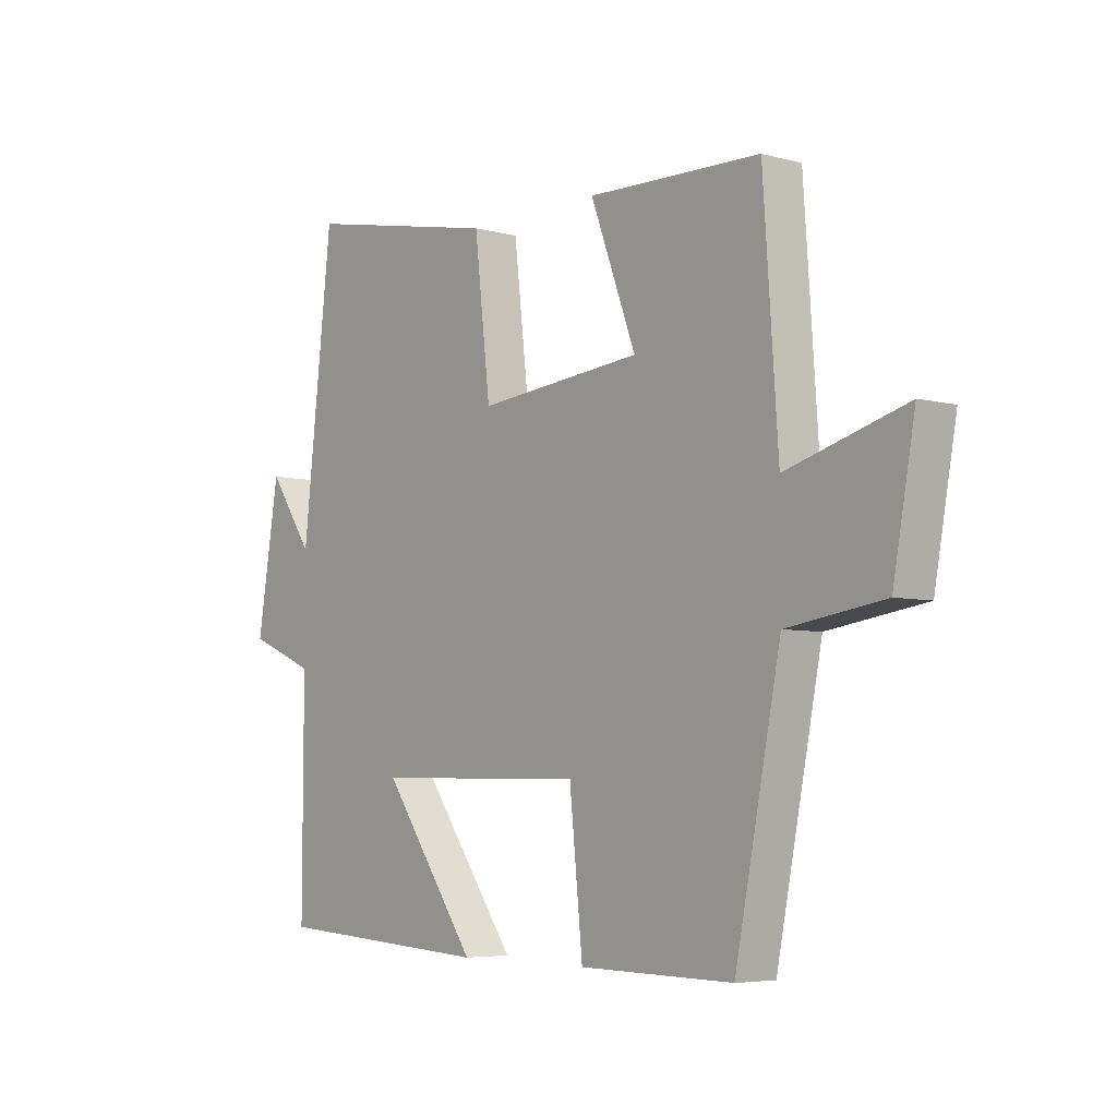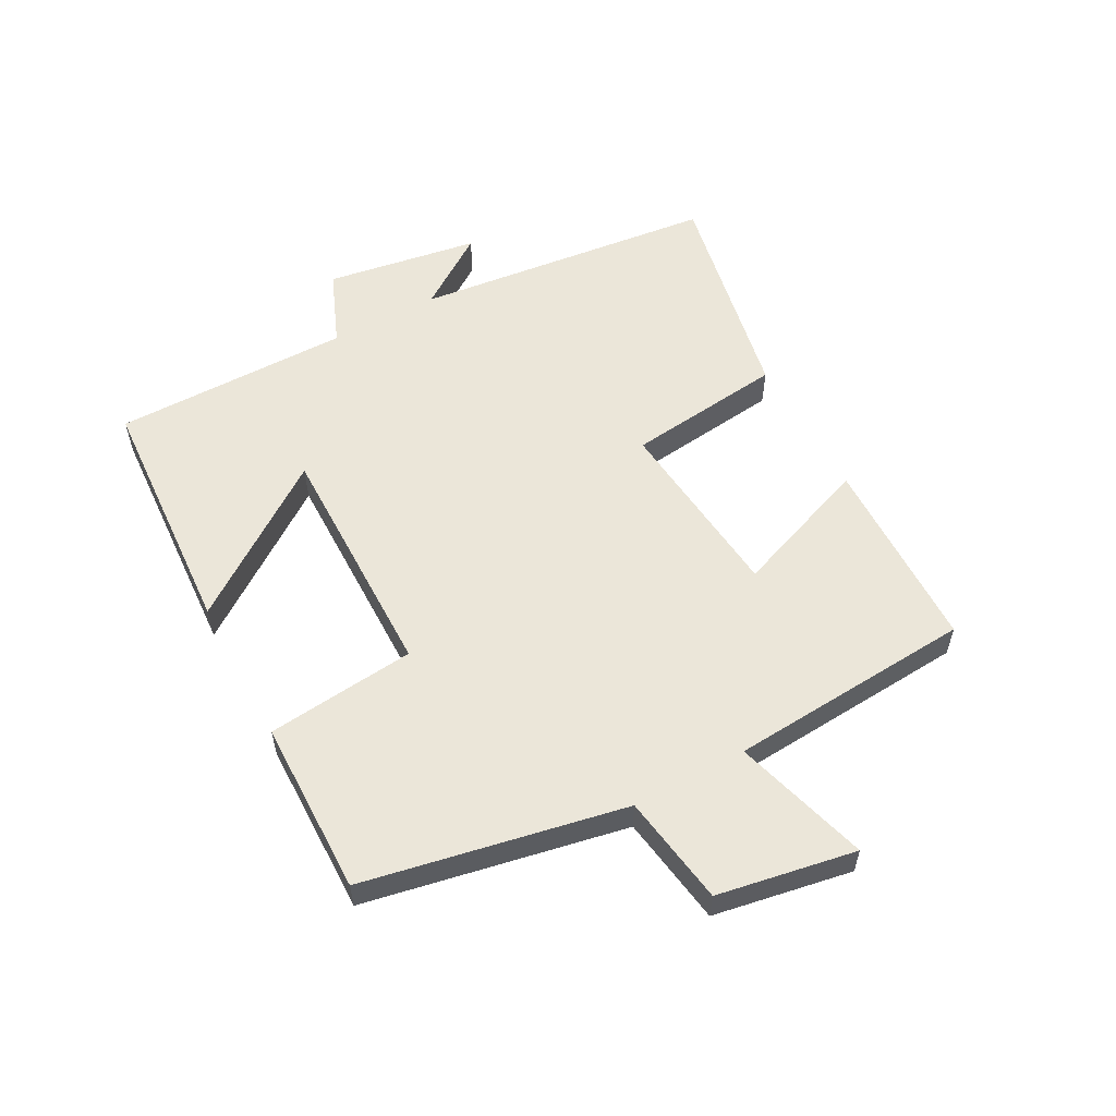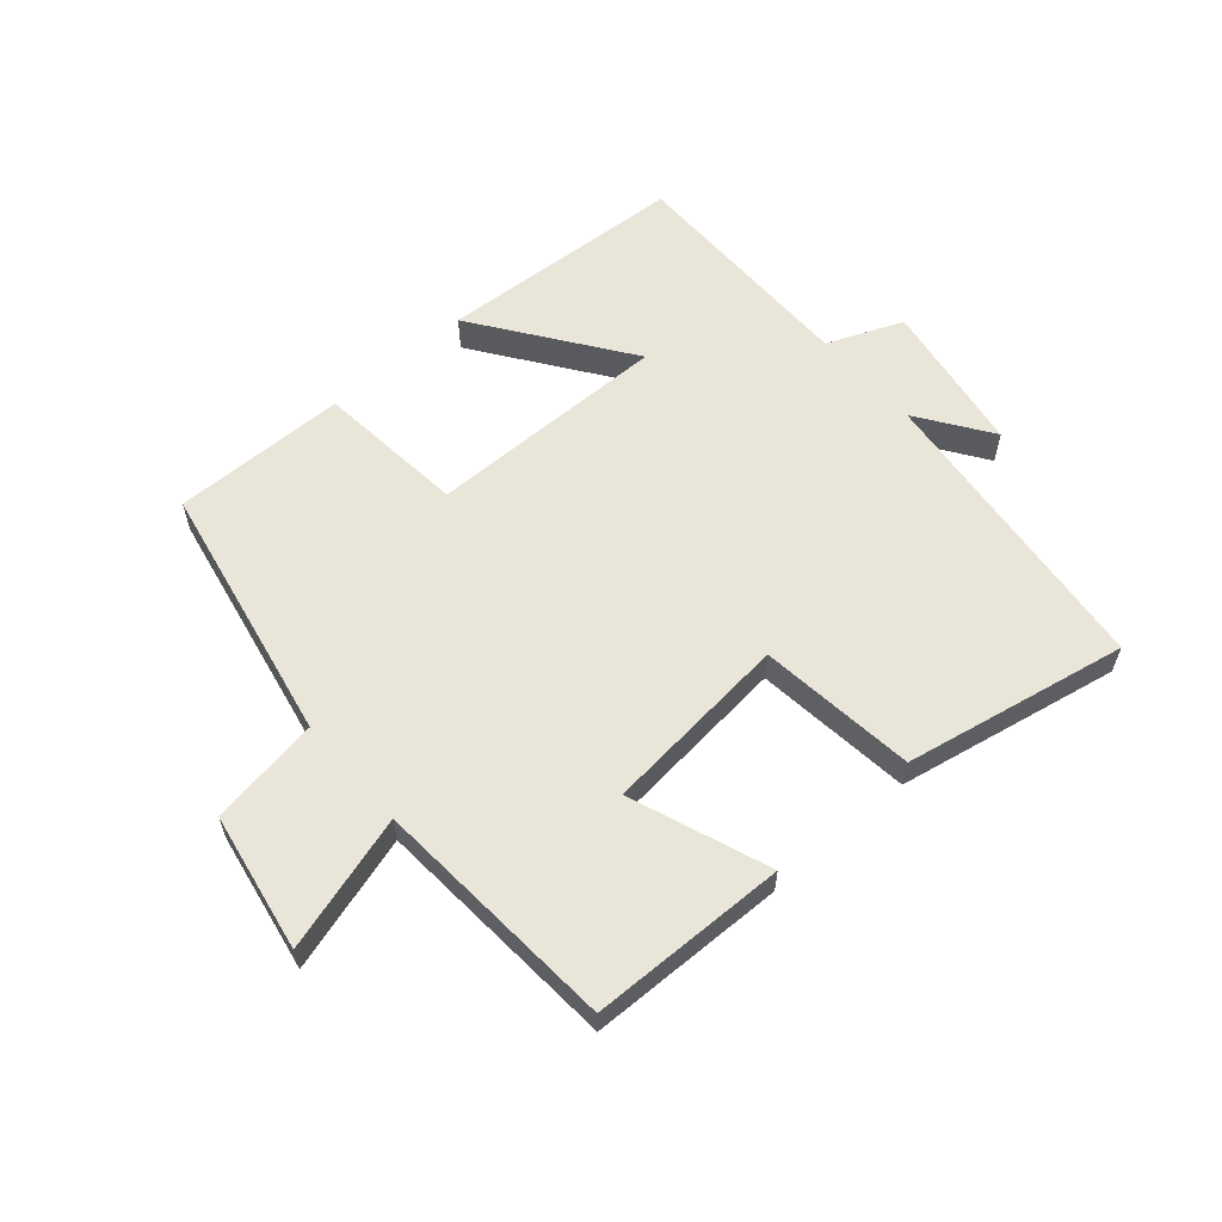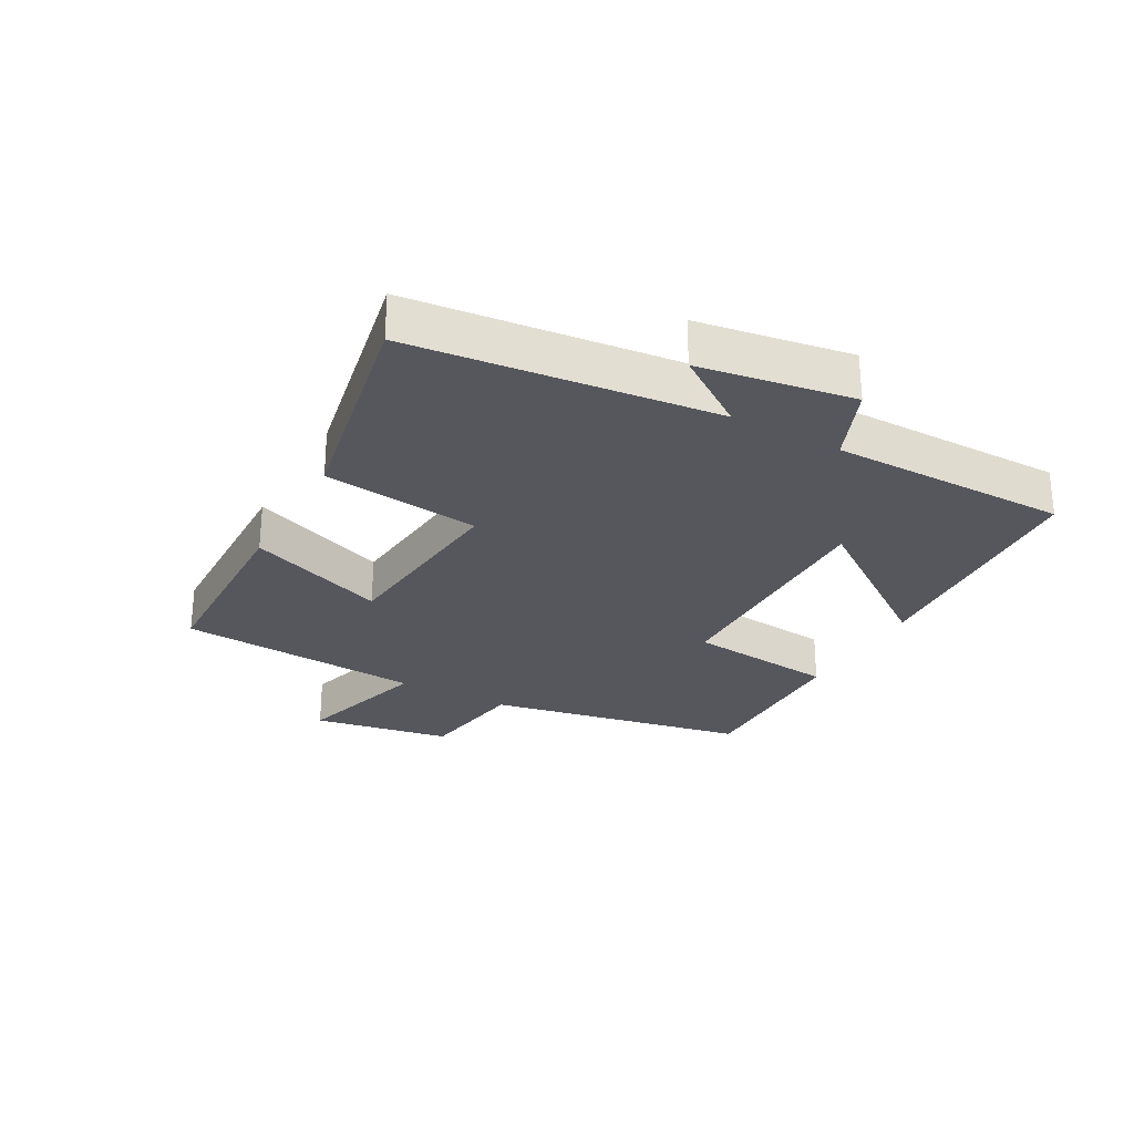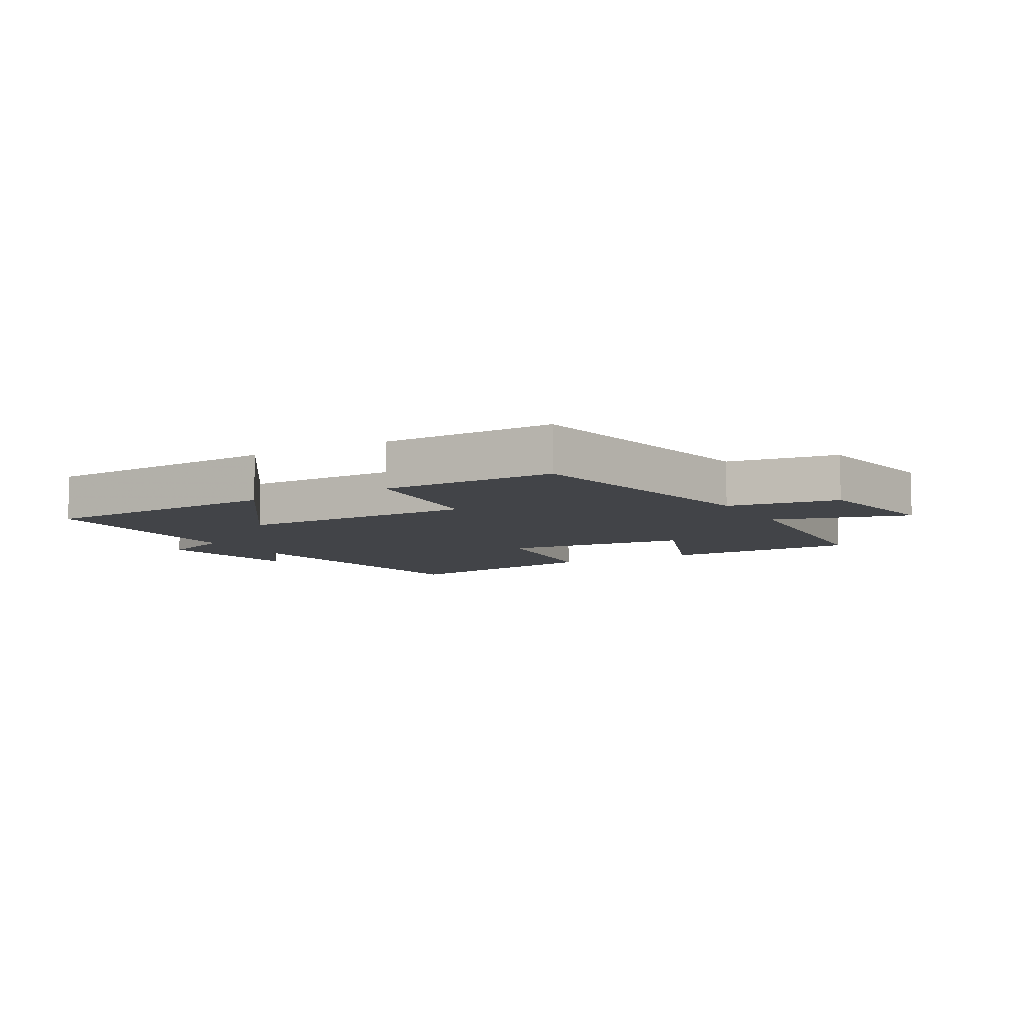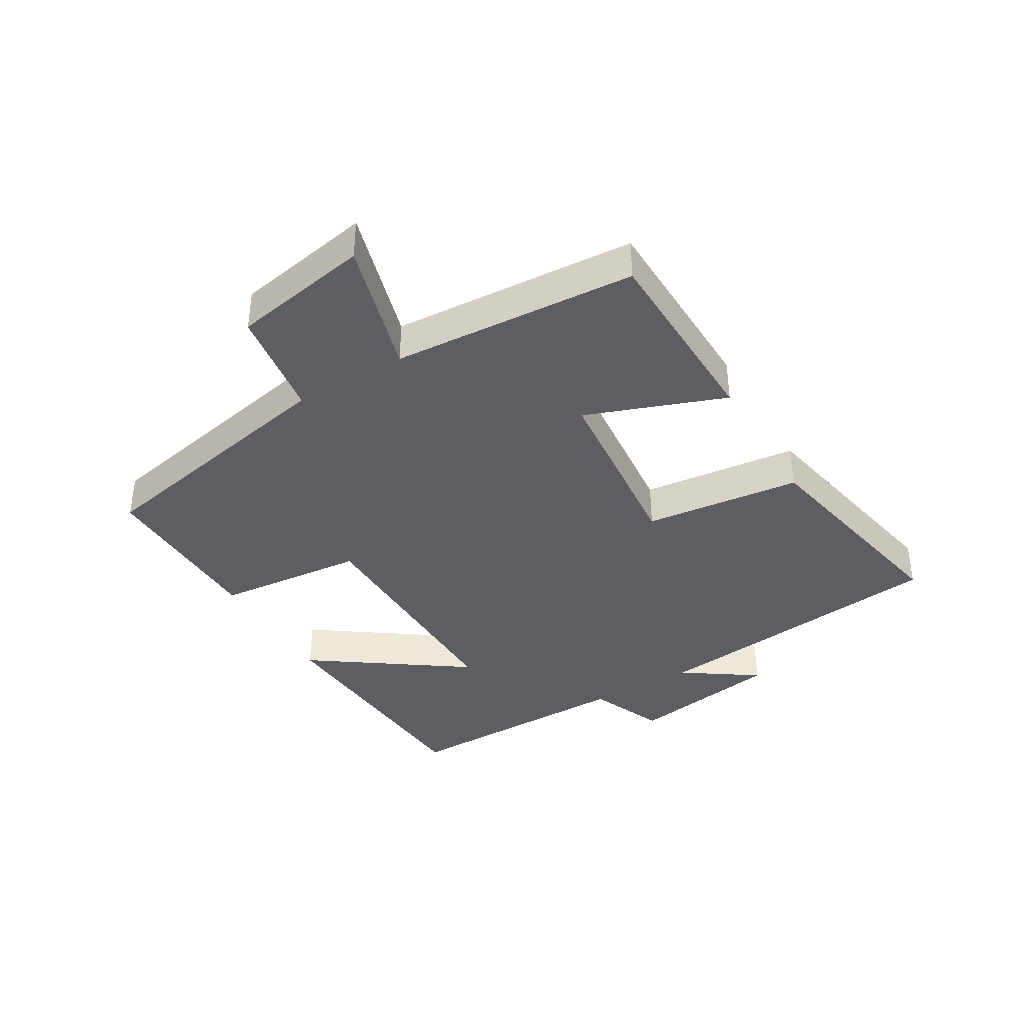
<metadata>
{"format":"obj","ext":"obj","renderer":"f3d","projection":"perspective","resolution":1024,"background":"white","views":[{"elev":-5.4,"azim":-129.9,"up":"+Z"},{"elev":56.6,"azim":-118.5,"up":"+Y"},{"elev":59.7,"azim":-41.1,"up":"+Y"},{"elev":-27.5,"azim":61.0,"up":"+Y"},{"elev":-7.8,"azim":-150.5,"up":"+Y"},{"elev":-38.7,"azim":-59.2,"up":"+Y"}]}
</metadata>
<code>
v 0.445 0.07 0.57
v 0.5 0.07 0.084
v 0.581 0.07 0.202
v 0.621 0.07 -0.044
v 0.5 0.07 -0.094
v 0.501 0.07 -0.475
v 0.103 0.07 -0.5
v 0.275 0.07 -0.257
v -0.113 0.07 -0.261
v -0.137 0.07 -0.5
v -0.417 0.07 -0.504
v -0.5 0.07 -0.086
v -0.677 0.07 -0.059
v -0.717 0.07 0.163
v -0.5 0.07 0.1
v -0.473 0.07 0.493
v -0.158 0.07 0.5
v -0.241 0.07 0.278
v 0.059 0.07 0.248
v 0.088 0.07 0.5
v 0.445 0 0.57
v 0.5 0 0.084
v 0.581 0 0.202
v 0.621 0 -0.044
v 0.5 0 -0.094
v 0.501 0 -0.475
v 0.103 0 -0.5
v 0.275 0 -0.257
v -0.113 0 -0.261
v -0.137 0 -0.5
v -0.417 0 -0.504
v -0.5 0 -0.086
v -0.677 0 -0.059
v -0.717 0 0.163
v -0.5 0 0.1
v -0.473 0 0.493
v -0.158 0 0.5
v -0.241 0 0.278
v 0.059 0 0.248
v 0.088 0 0.5
f 19 20 1 2
f 18 19 2
f 15 16 17 18
f 15 18 2
f 12 13 14 15
f 11 12 15
f 10 11 15
f 9 10 15
f 8 9 15 2
f 5 6 7 8
f 5 8 2 3
f 3 4 5
f 22 21 40 39
f 22 39 38
f 38 37 36 35
f 22 38 35
f 35 34 33 32
f 35 32 31
f 35 31 30
f 35 30 29
f 22 35 29 28
f 28 27 26 25
f 23 22 28 25
f 25 24 23
f 1 21 22 2
f 2 22 23 3
f 3 23 24 4
f 4 24 25 5
f 5 25 26 6
f 6 26 27 7
f 7 27 28 8
f 8 28 29 9
f 9 29 30 10
f 10 30 31 11
f 11 31 32 12
f 12 32 33 13
f 13 33 34 14
f 14 34 35 15
f 15 35 36 16
f 16 36 37 17
f 17 37 38 18
f 18 38 39 19
f 19 39 40 20
f 20 40 21 1

</code>
